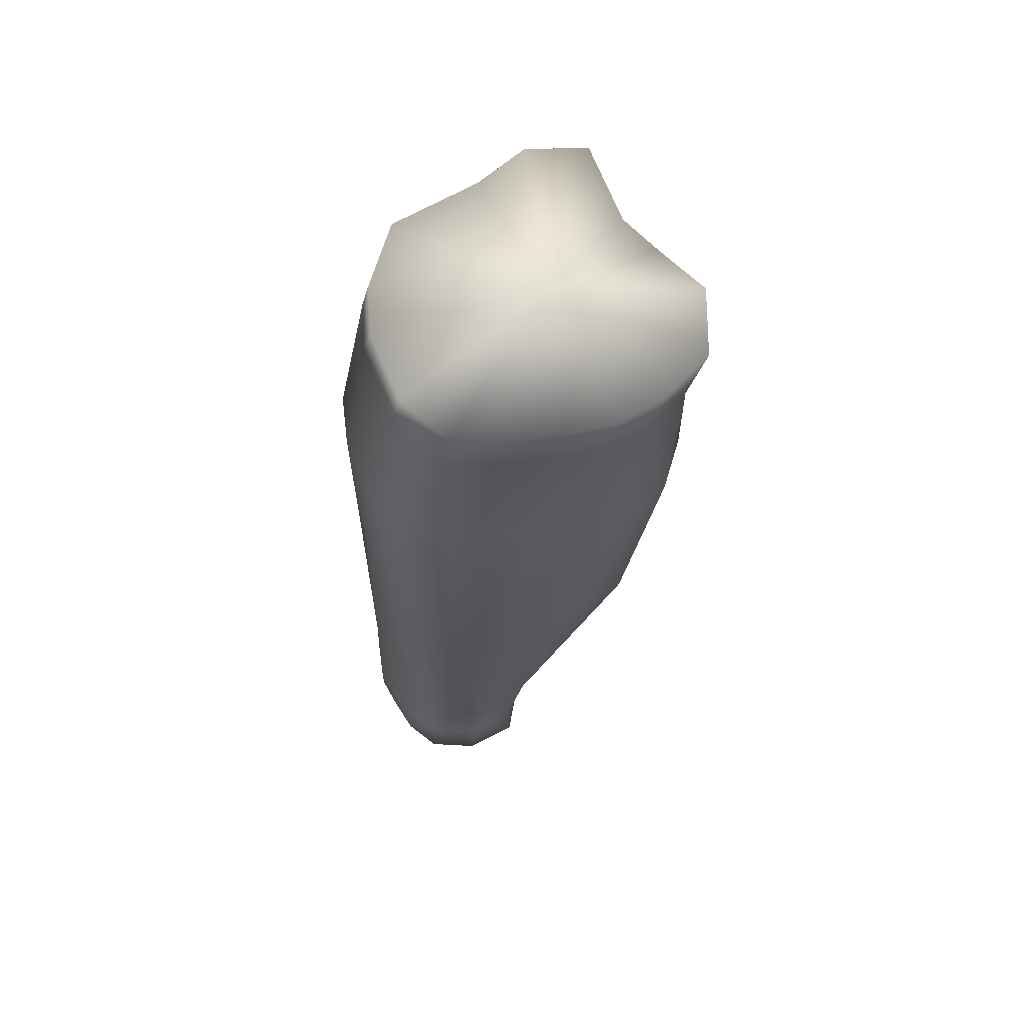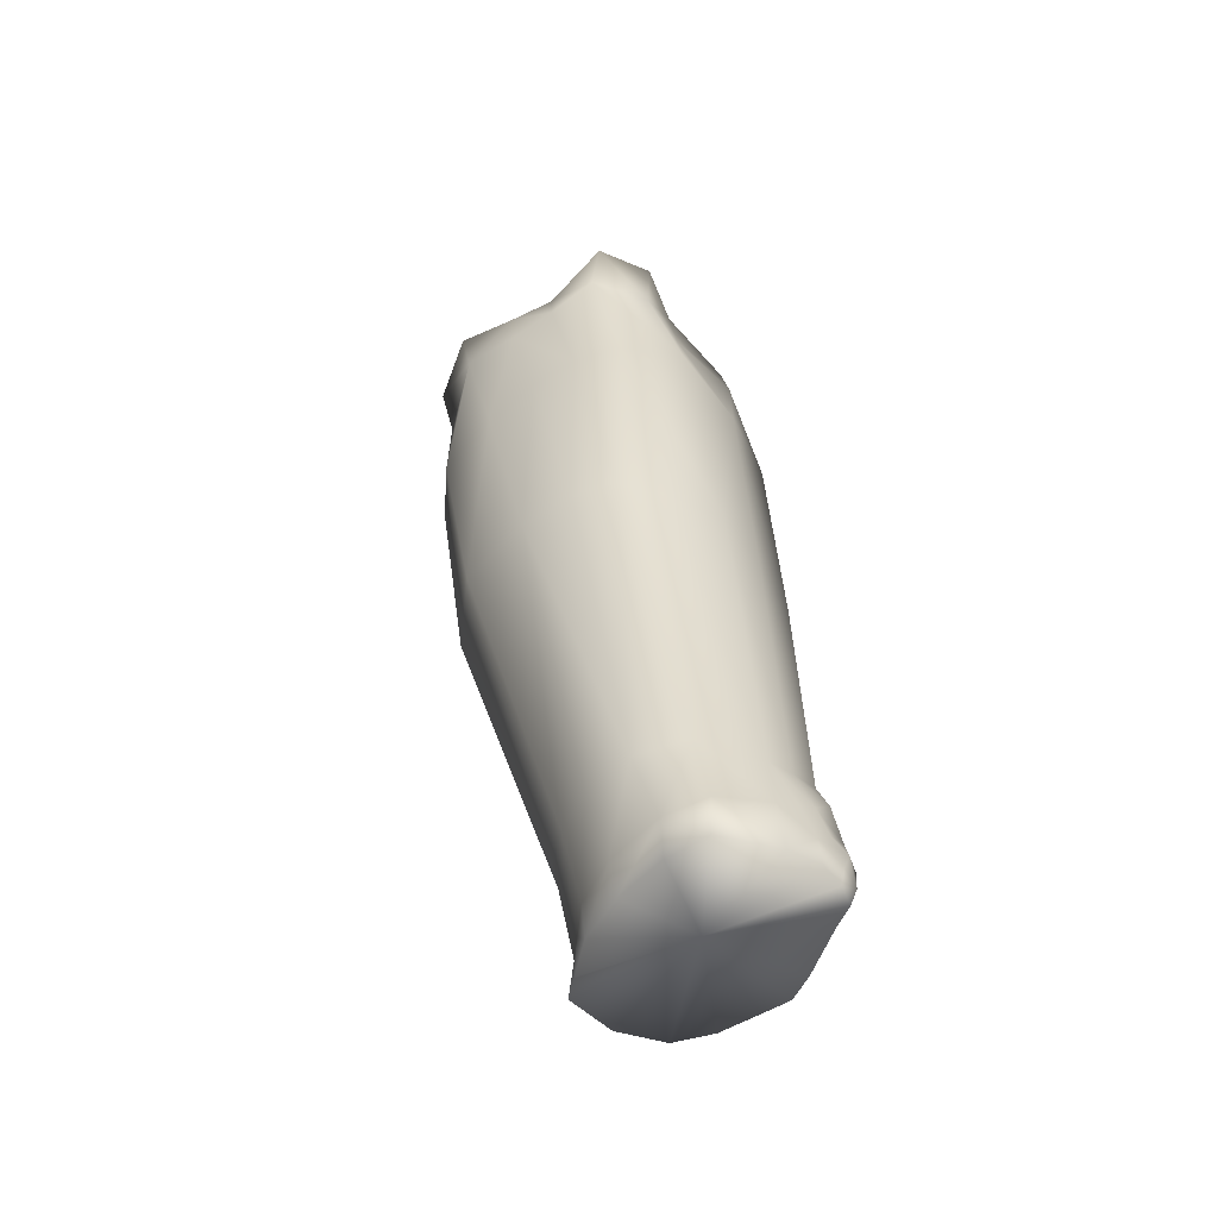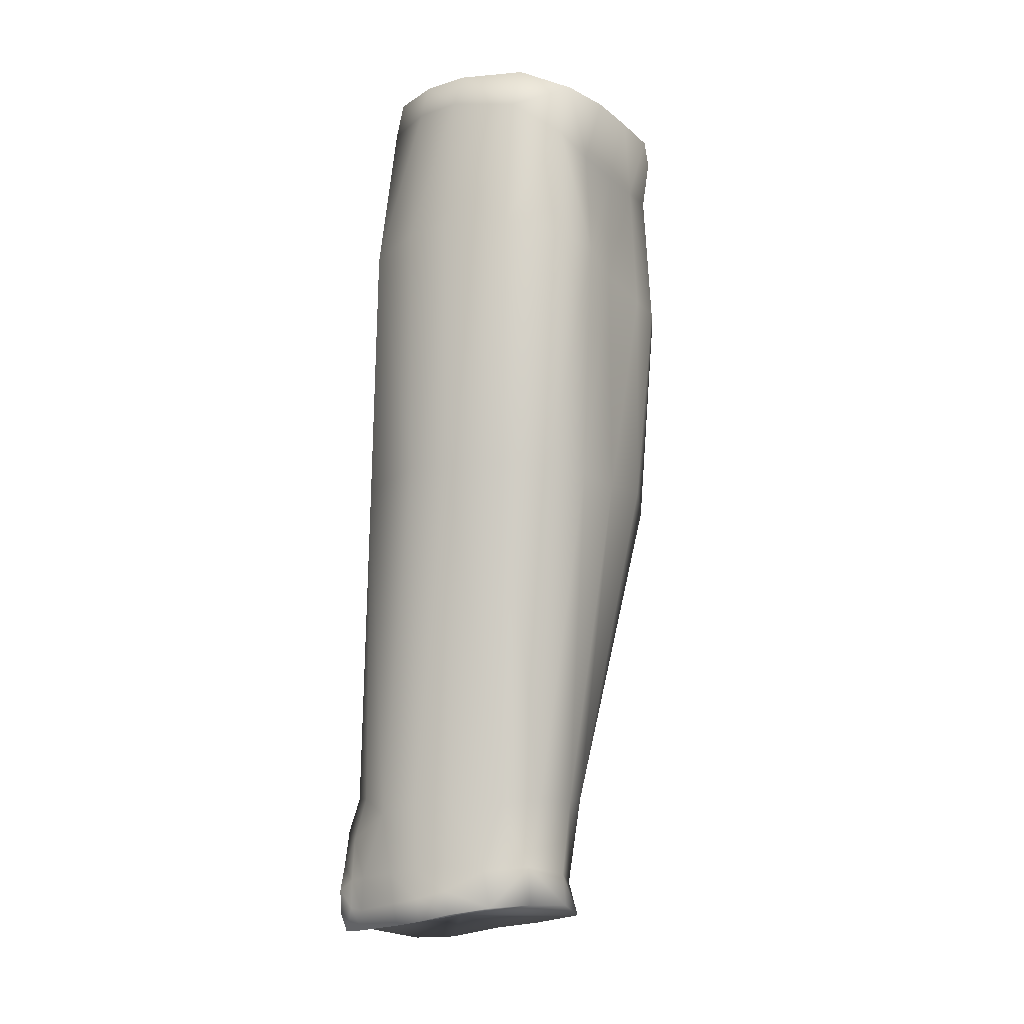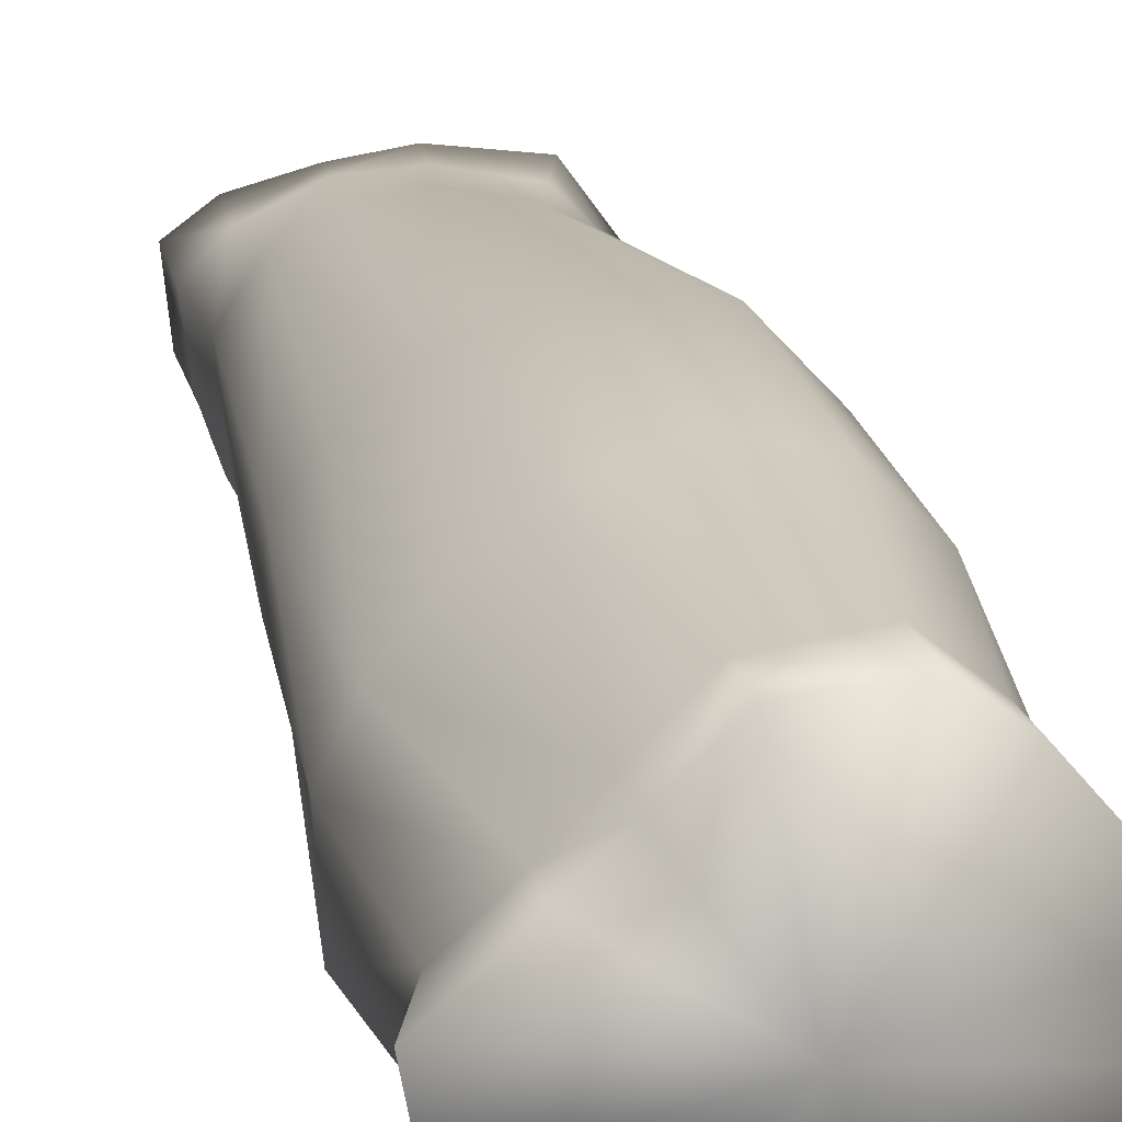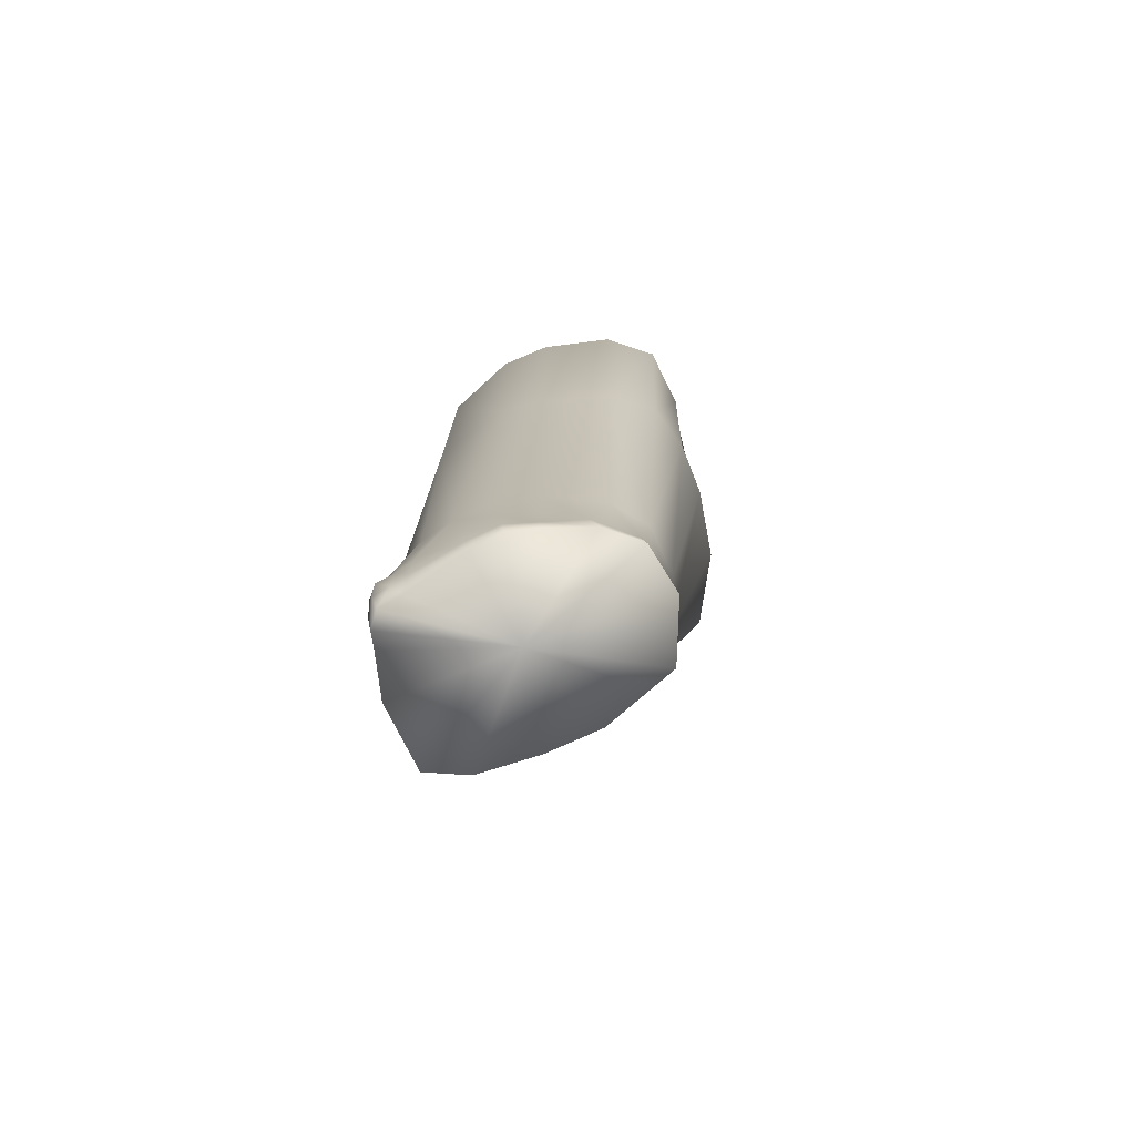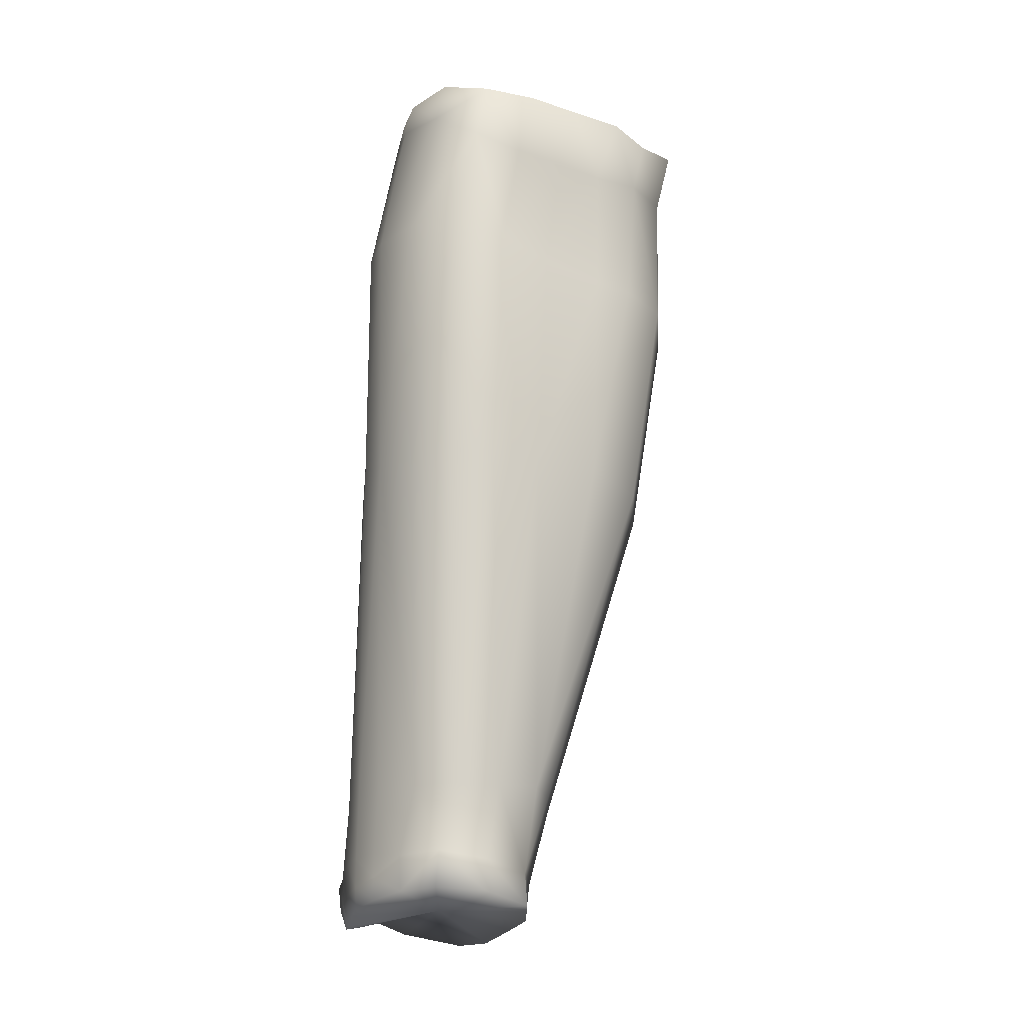
<metadata>
{"format":"obj","ext":"obj","renderer":"f3d","projection":"perspective","resolution":1024,"background":"white","views":[{"elev":64.1,"azim":92.4,"up":"+Z"},{"elev":-58.6,"azim":-108.1,"up":"+Z"},{"elev":-8.5,"azim":48.1,"up":"+Z"},{"elev":29.1,"azim":-13.4,"up":"+Y"},{"elev":-72.6,"azim":31.8,"up":"+Z"},{"elev":-15.0,"azim":81.7,"up":"+Z"}]}
</metadata>
<code>
v -2.566 -8.72 6.09
v -1.468 -7.955 5.828
v -3.169 -8.251 5.898
v -3.269 -7.573 5.808
v -2.072 -9.576 6.015
v -1.326 -9.763 5.986
v -0.7572 -9.695 5.982
v -0.05547 -9.36 5.934
v 0.291 -8.869 5.765
v 0.2521 -8.301 5.701
v 0.09659 -7.729 5.626
v -0.111 -7.154 5.58
v -0.4473 -6.736 5.468
v -0.9216 -6.289 5.56
v -1.72 -6.319 5.566
v -2.186 -6.806 5.539
v -2.572 -7.19 5.53
v -0.6034 -9.992 -2.864
v -0.1128 -9.617 -2.829
v -0.6067 -10.04 1.07
v 0.01512 -9.716 1.052
v -2.557 -8.713 -3.033
v -2.891 -7.902 0.7182
v -2.22 -8.241 -3.075
v -2.587 -7.513 0.7497
v -1.716 -7.98 -3.11
v -2.094 -7.134 0.7389
v -1.197 -7.909 -3.005
v -1.346 -6.761 0.6701
v -0.9779 -10.19 -2.872
v -1.071 -10.19 1.096
v -1.447 -10.28 -2.965
v -1.896 -10.16 0.9134
v -1.836 -10.22 -2.792
v 0.09081 -9.205 -2.809
v 0.3925 -9.302 1.049
v -2.504 -9.452 -3.002
v -2.925 -8.479 0.7037
v 0.4972 -9.322 3.854
v 0.2576 -8.997 5.178
v 0.1095 -9.765 3.937
v -0.09615 -9.465 5.51
v -1.155 -10.17 3.957
v -1.363 -9.845 5.627
v -1.948 -10.04 3.849
v -2.104 -9.653 5.599
v -0.6167 -10.08 3.997
v -0.7988 -9.787 5.63
v -0.8804 -6.468 4.836
v -1.272 -6.399 3.063
v -1.7 -6.433 5.023
v -2.015 -6.69 3.086
v 0.1262 -8.442 5.026
v 0.4402 -8.673 3.738
v -0.0008866 -7.902 4.922
v 0.1746 -8.111 3.563
v 0.02122 -7.456 3.388
v -0.1469 -7.4 4.856
v -0.1418 -7.026 3.331
v -0.415 -6.876 4.892
v -2.588 -9.435 3.743
v -2.588 -8.796 5.432
v -3.049 -7.552 5.322
v -2.569 -7.2 5.22
v -3.164 -7.873 3.416
v -2.903 -7.405 3.289
v -2.536 -7.041 3.17
v -2.164 -6.855 5.103
v -3.173 -8.619 3.689
v -2.993 -8.285 5.412
v -0.4488 -6.947 0.7833
v -0.7034 -7.983 -2.874
v 0.02179 -8.666 -2.813
v 0.4414 -8.804 0.9867
v 0.343 -8.251 0.9139
v -0.3136 -8.178 -2.792
v 0.06829 -7.532 0.9544
v -2.809 -9.11 0.806
v -2.367 -9.745 -2.882
v -2.346 -9.674 0.8748
v -2.222 -10.03 -2.801
v -0.585 -6.562 3.244
v -0.6787 -8.242 -3.808
v -1.098 -8.149 -3.858
v -1.691 -8.21 -3.944
v -2.286 -8.477 -3.957
v -2.623 -8.828 -3.941
v -2.579 -9.447 -3.718
v -1.059 -8.2 -4.281
v -0.5466 -8.264 -4.197
v -2.262 -8.509 -4.5
v -2.641 -8.791 -4.521
v -1.642 -8.301 -4.365
v -2.601 -9.487 -4.387
v 0.02779 -8.794 -3.644
v -0.3789 -8.31 -3.771
v 0.0478 -9.35 -3.55
v -1.3 -10.28 -3.64
v -0.917 -10.21 -3.587
v -1.767 -10.31 -3.708
v -2.035 -10.24 -3.271
v -2.004 -10.3 -3.743
v -2.332 -10.09 -3.179
v -2.449 -9.89 -3.45
v -2.243 -10.23 -3.593
v -2.38 -10.03 -3.707
v -0.6138 -10.03 -3.54
v -2.508 -9.7 -3.555
v -2.434 -9.895 -4.234
v -2.438 -9.875 -3.884
v -2.355 -10.14 -4.087
v -2.199 -10.31 -4.125
v -2.318 -10.22 -3.84
v -2.174 -10.34 -3.862
v -2.171 -10.24 -4.346
v -2.333 -10.1 -4.322
v -2.021 -10.29 -4.06
v -1.905 -10.22 -4.318
v -1.812 -10.3 -4.078
v -1.251 -10.27 -3.981
v -1.229 -10.23 -4.227
v -0.8712 -10.2 -4.165
v -0.8928 -10.21 -3.911
v -0.6124 -10.03 -3.818
v -0.5647 -10.03 -4.082
v -0.1494 -9.758 -3.999
v -0.2528 -9.765 -3.597
v 0.1262 -9.392 -3.968
v 0.1252 -8.842 -3.993
v -0.2393 -8.303 -4.147
v -1.304 -9.199 -4.154
f 1 2 3
f 3 2 4
f 2 1 5
f 6 2 5
f 7 2 6
f 8 2 7
f 9 2 8
f 10 2 9
f 11 2 10
f 12 2 11
f 13 2 12
f 14 2 13
f 15 2 14
f 16 2 15
f 17 2 16
f 4 2 17
f 18 19 20
f 19 21 20
f 22 23 24
f 23 25 24
f 26 27 28
f 27 29 28
f 30 31 32
f 31 33 32
f 32 33 34
f 19 35 21
f 35 36 21
f 37 38 22
f 38 23 22
f 39 40 41
f 40 42 41
f 43 44 45
f 44 46 45
f 41 42 47
f 42 48 47
f 49 50 51
f 50 52 51
f 47 48 43
f 48 44 43
f 53 54 55
f 54 56 55
f 57 58 56
f 58 55 56
f 57 59 58
f 59 60 58
f 45 46 61
f 46 62 61
f 63 64 65
f 64 66 65
f 67 66 68
f 66 64 68
f 51 52 68
f 52 67 68
f 61 62 69
f 62 70 69
f 70 63 69
f 63 65 69
f 71 72 29
f 72 28 29
f 35 73 74
f 73 75 74
f 73 76 75
f 76 77 75
f 78 79 80
f 79 81 80
f 8 42 9
f 42 40 9
f 46 44 5
f 44 6 5
f 48 42 7
f 42 8 7
f 49 51 14
f 51 15 14
f 44 48 6
f 48 7 6
f 11 10 55
f 10 53 55
f 55 58 11
f 58 12 11
f 1 62 5
f 62 46 5
f 13 12 60
f 12 58 60
f 64 63 17
f 63 4 17
f 68 64 16
f 64 17 16
f 15 51 16
f 51 68 16
f 70 1 3
f 62 1 70
f 63 70 4
f 70 3 4
f 72 71 76
f 71 77 76
f 26 24 27
f 24 25 27
f 38 37 78
f 37 79 78
f 18 20 30
f 20 31 30
f 82 71 50
f 71 29 50
f 27 52 29
f 52 50 29
f 67 25 66
f 25 23 66
f 66 23 65
f 23 38 65
f 38 78 65
f 78 69 65
f 80 61 78
f 61 69 78
f 33 31 45
f 31 43 45
f 20 47 31
f 47 43 31
f 21 41 20
f 41 47 20
f 36 39 21
f 39 41 21
f 75 56 74
f 56 54 74
f 77 57 75
f 57 56 75
f 59 57 77
f 35 74 36
f 74 54 36
f 54 39 36
f 39 54 40
f 54 53 40
f 10 9 53
f 9 40 53
f 60 49 13
f 49 14 13
f 59 82 60
f 82 49 60
f 25 67 27
f 67 52 27
f 49 82 50
f 80 33 61
f 33 45 61
f 80 81 33
f 81 34 33
f 77 71 59
f 71 82 59
f 72 83 28
f 83 84 28
f 28 84 26
f 84 85 26
f 26 85 24
f 85 86 24
f 87 88 22
f 88 37 22
f 84 83 89
f 83 90 89
f 91 92 86
f 92 87 86
f 85 93 86
f 93 91 86
f 84 89 85
f 89 93 85
f 92 94 87
f 94 88 87
f 87 22 86
f 22 24 86
f 95 96 73
f 96 76 73
f 97 95 35
f 95 73 35
f 98 99 32
f 99 30 32
f 100 101 102
f 103 104 105
f 104 106 105
f 99 107 30
f 107 18 30
f 34 101 32
f 101 100 32
f 108 37 88
f 109 110 94
f 110 88 94
f 103 101 81
f 101 34 81
f 88 110 108
f 110 106 104
f 103 105 101
f 105 102 101
f 111 112 113
f 112 114 113
f 114 105 113
f 105 106 113
f 106 110 113
f 110 111 113
f 111 110 109
f 115 112 116
f 112 111 116
f 115 117 112
f 102 114 117
f 114 112 117
f 114 102 105
f 115 118 117
f 118 119 117
f 120 119 121
f 119 118 121
f 121 122 120
f 122 123 120
f 124 123 125
f 123 122 125
f 125 126 124
f 126 127 124
f 128 129 97
f 129 95 97
f 129 130 95
f 130 96 95
f 117 119 102
f 119 100 102
f 32 100 98
f 81 79 103
f 79 104 103
f 98 100 120
f 100 119 120
f 120 123 98
f 123 99 98
f 123 124 99
f 124 107 99
f 127 107 124
f 107 127 18
f 127 19 18
f 127 126 97
f 126 128 97
f 35 19 97
f 19 127 97
f 116 111 109
f 108 110 104
f 108 104 37
f 104 79 37
f 83 96 90
f 96 130 90
f 76 96 72
f 96 83 72
f 89 90 131
f 93 89 131
f 91 93 131
f 92 91 131
f 94 92 131
f 130 129 131
f 126 125 131
f 129 128 131
f 122 121 131
f 125 122 131
f 121 118 131
f 109 94 131
f 115 116 131
f 118 115 131
f 128 126 131
f 116 109 131
f 90 130 131

</code>
